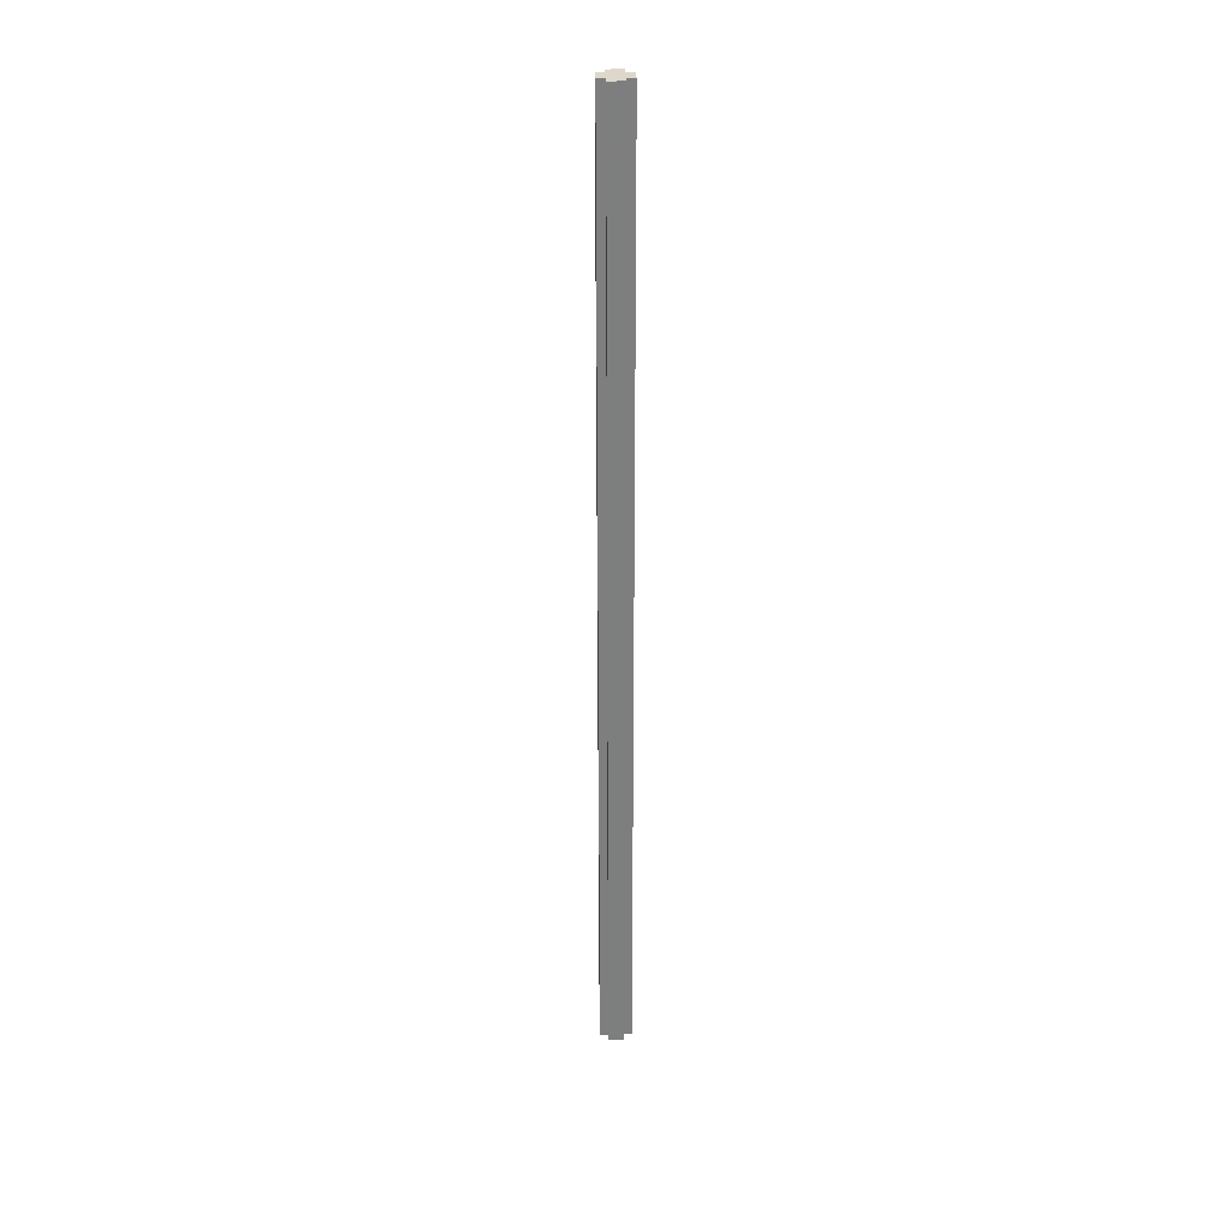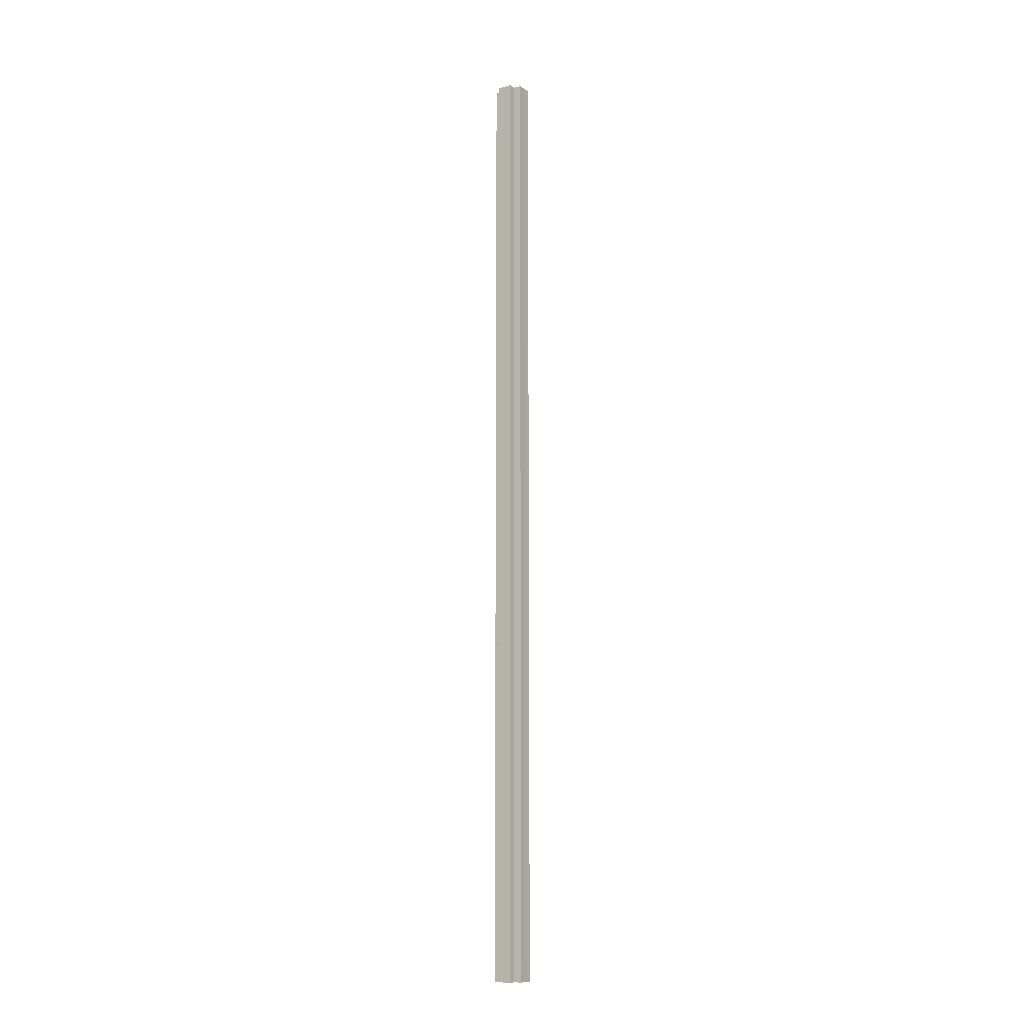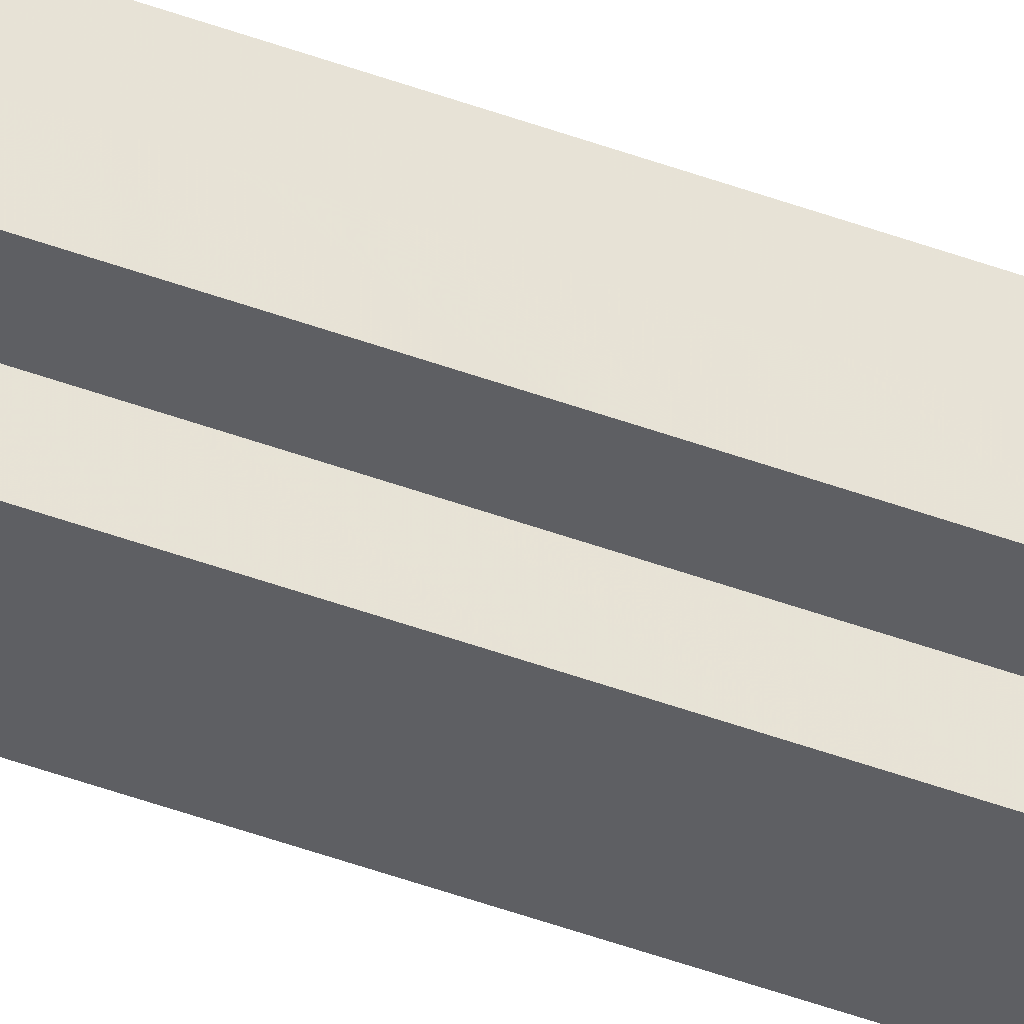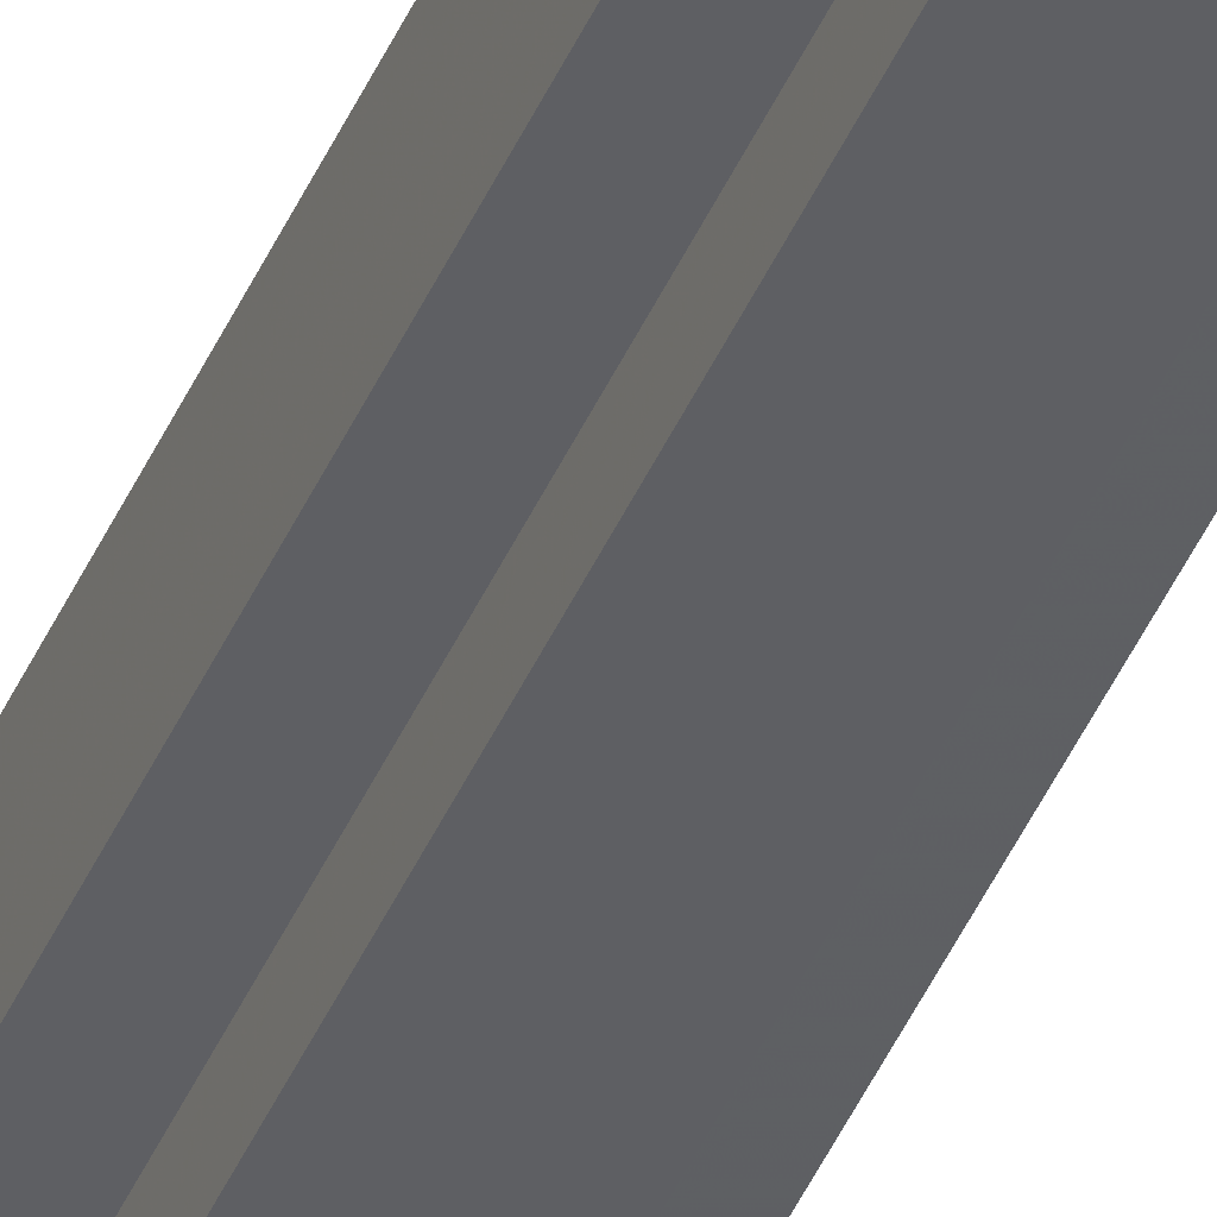
<metadata>
{"format":"obj","ext":"obj","renderer":"f3d","projection":"perspective","resolution":1024,"background":"white","views":[{"elev":30.9,"azim":177.1,"up":"+Z"},{"elev":-12.6,"azim":-146.6,"up":"+Z"},{"elev":-41.0,"azim":65.0,"up":"+Y"},{"elev":-41.8,"azim":158.4,"up":"+Y"}]}
</metadata>
<code>
o 15810
v 2246 1865 8.559
v 2246 1865 8.559
v 2246 1865 7.339
v 2246 1865 8.559
v 2246 1865 7.339
v 2246 1865 8.559
v 2246 1865 7.339
v 2246 1865 8.559
v 2246 1865 7.339
v 2246 1865 8.559
v 2246 1865 8.559
v 2246 1865 8.559
v 2246 1865 7.339
v 2246 1865 7.339
v 2246 1865 8.559
v 2246 1865 8.559
v 2246 1865 8.559
v 2246 1865 7.339
v 2246 1865 7.339
v 2246 1865 8.559
v 2246 1865 8.559
v 2246 1865 8.559
v 2246 1865 8.559
v 2246 1865 7.339
v 2246 1865 7.339
v 2246 1865 7.339
v 2246 1865 8.559
v 2246 1865 8.559
v 2246 1865 8.559
v 2246 1865 8.559
v 2246 1865 7.339
v 2246 1865 8.559
v 2246 1865 7.339
v 2246 1865 7.339
v 2246 1865 8.559
v 2246 1865 8.559
v 2246 1865 8.559
v 2246 1865 7.339
v 2246 1865 7.339
v 2246 1865 8.559
v 2246 1865 8.559
v 2246 1865 8.559
v 2246 1865 8.559
v 2246 1865 7.339
v 2246 1865 7.339
v 2246 1865 7.339
v 2246 1865 8.559
v 2246 1865 8.559
v 2246 1865 8.559
v 2246 1865 8.559
v 2246 1865 8.559
v 2246 1865 7.339
v 2246 1865 7.339
v 2246 1865 7.339
v 2246 1865 8.559
v 2246 1865 8.559
v 2246 1865 8.559
v 2246 1865 7.339
v 2246 1865 7.339
v 2246 1865 8.559
v 2246 1865 8.559
v 2246 1865 8.559
v 2246 1865 8.559
v 2246 1865 7.339
v 2246 1865 7.339
v 2246 1865 8.559
v 2246 1865 7.339
v 2246 1865 8.559
v 2246 1865 8.559
v 2246 1865 7.339
v 2246 1865 7.339
v 2246 1865 8.559
v 2246 1865 8.559
v 2246 1865 7.339
v 2246 1865 7.339
v 2246 1865 8.559
v 2246 1865 8.559
v 2246 1865 8.559
v 2246 1865 8.559
v 2246 1865 8.559
v 2246 1865 7.339
v 2246 1865 7.339
v 2246 1865 7.339
v 2246 1865 7.339
v 2246 1865 7.339
v 2246 1865 7.339
v 2246 1865 7.339
v 2246 1865 7.339
v 2246 1865 7.339
v 2246 1865 7.339
v 2246 1865 7.339
v 2246 1865 7.339
v 2246 1865 7.339
v 2246 1865 7.339
v 2246 1865 7.339
v 2246 1865 7.339
v 2246 1865 7.339
v 2246 1865 7.339
f 1 2 3
f 4 1 5
f 5 6 7
f 7 8 9
f 10 8 11
f 10 12 8
f 13 12 14
f 15 16 13
f 10 17 12
f 18 17 19
f 20 21 18
f 10 22 17
f 10 23 22
f 24 23 25
f 26 27 24
f 28 29 26
f 29 30 31
f 10 32 23
f 33 32 34
f 35 36 33
f 10 37 32
f 38 37 39
f 40 41 38
f 10 42 37
f 10 43 42
f 44 43 45
f 46 47 44
f 10 48 43
f 49 50 46
f 50 51 52
f 53 48 54
f 55 56 53
f 10 57 48
f 58 57 59
f 60 61 58
f 10 62 57
f 10 63 62
f 64 63 65
f 10 66 63
f 67 68 64
f 10 69 66
f 10 11 69
f 70 66 71
f 72 73 70
f 74 69 75
f 76 77 74
f 78 79 67
f 79 80 81
f 82 83 84
f 82 85 83
f 82 84 86
f 82 87 85
f 82 86 88
f 82 89 87
f 82 88 90
f 82 91 89
f 82 90 92
f 82 93 91
f 82 92 94
f 82 95 93
f 82 94 96
f 82 97 95
f 82 96 98
f 82 98 97

</code>
